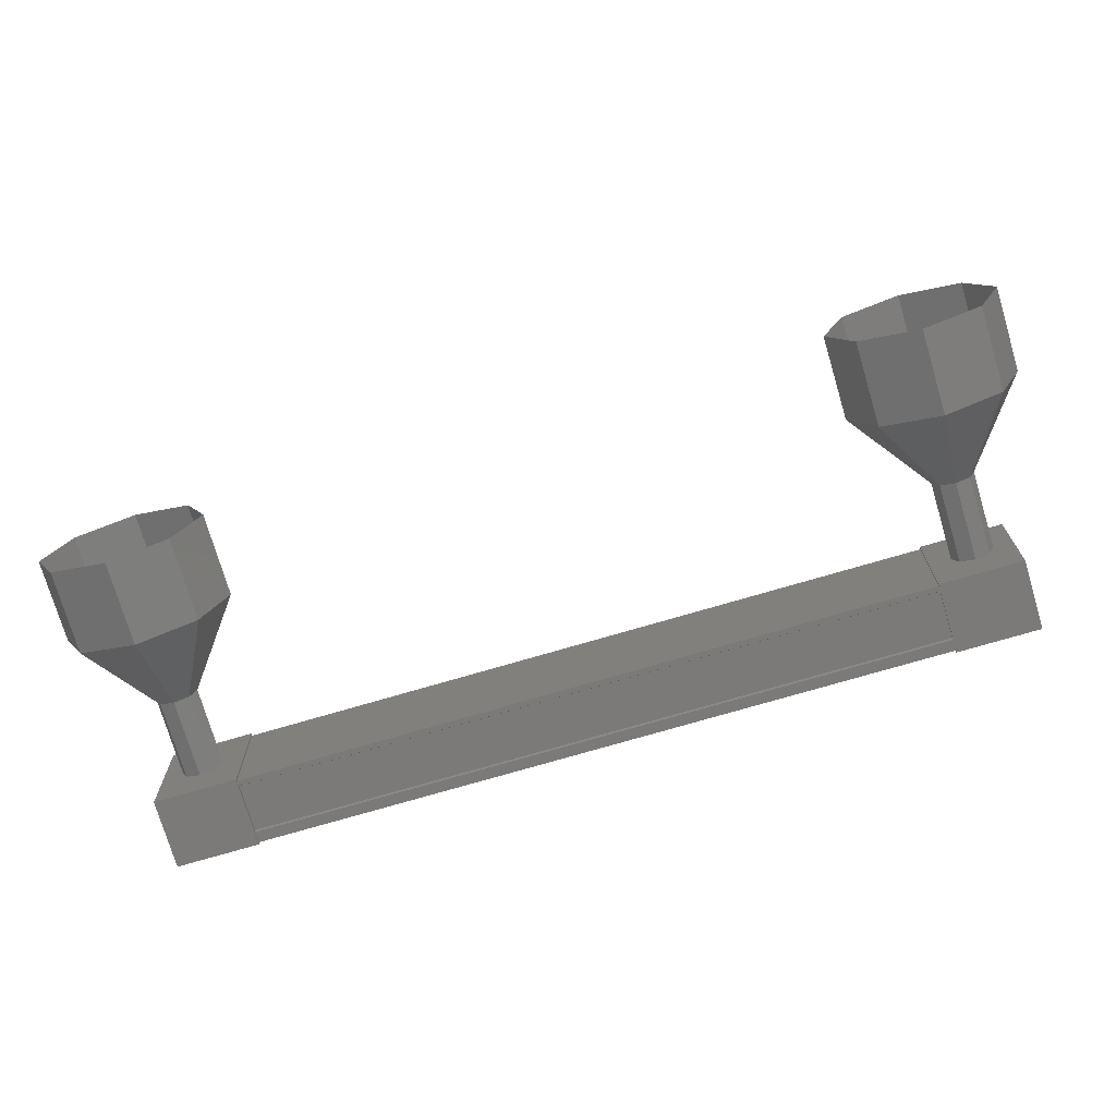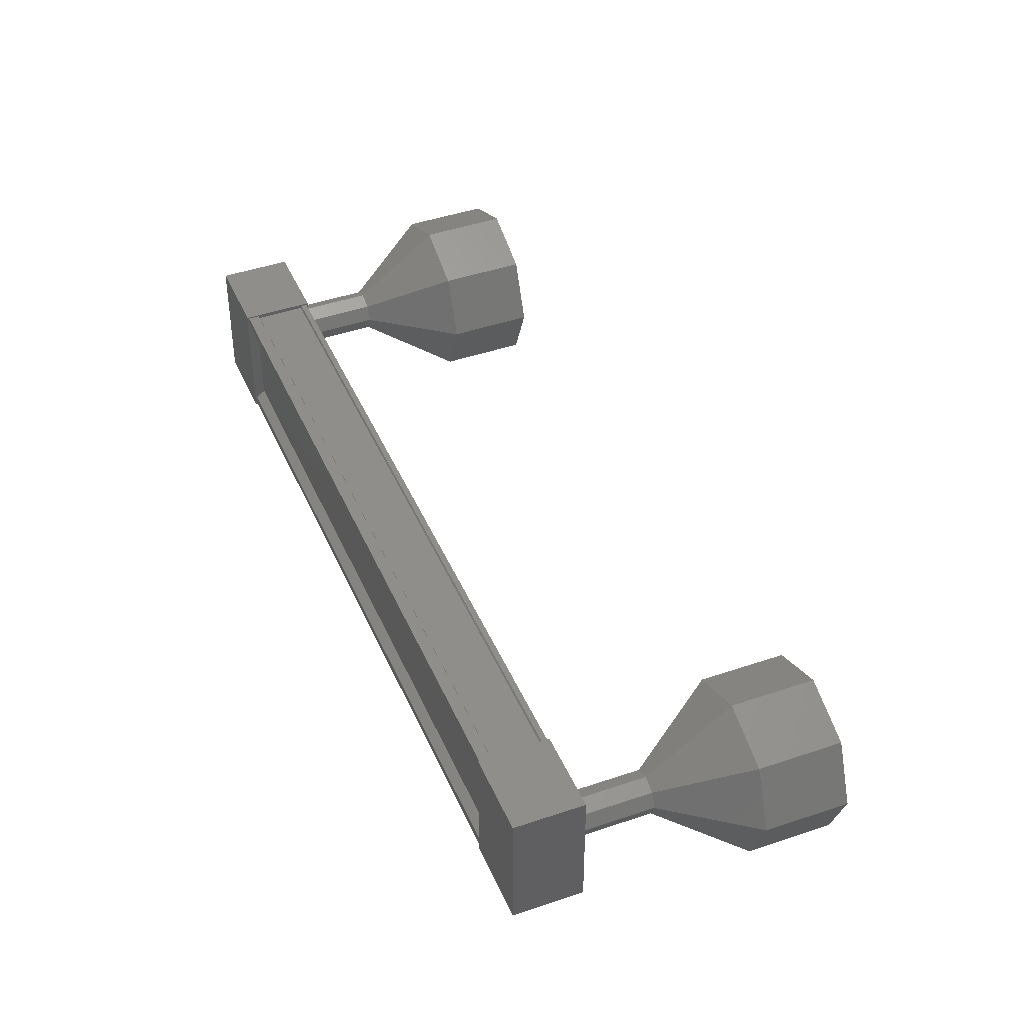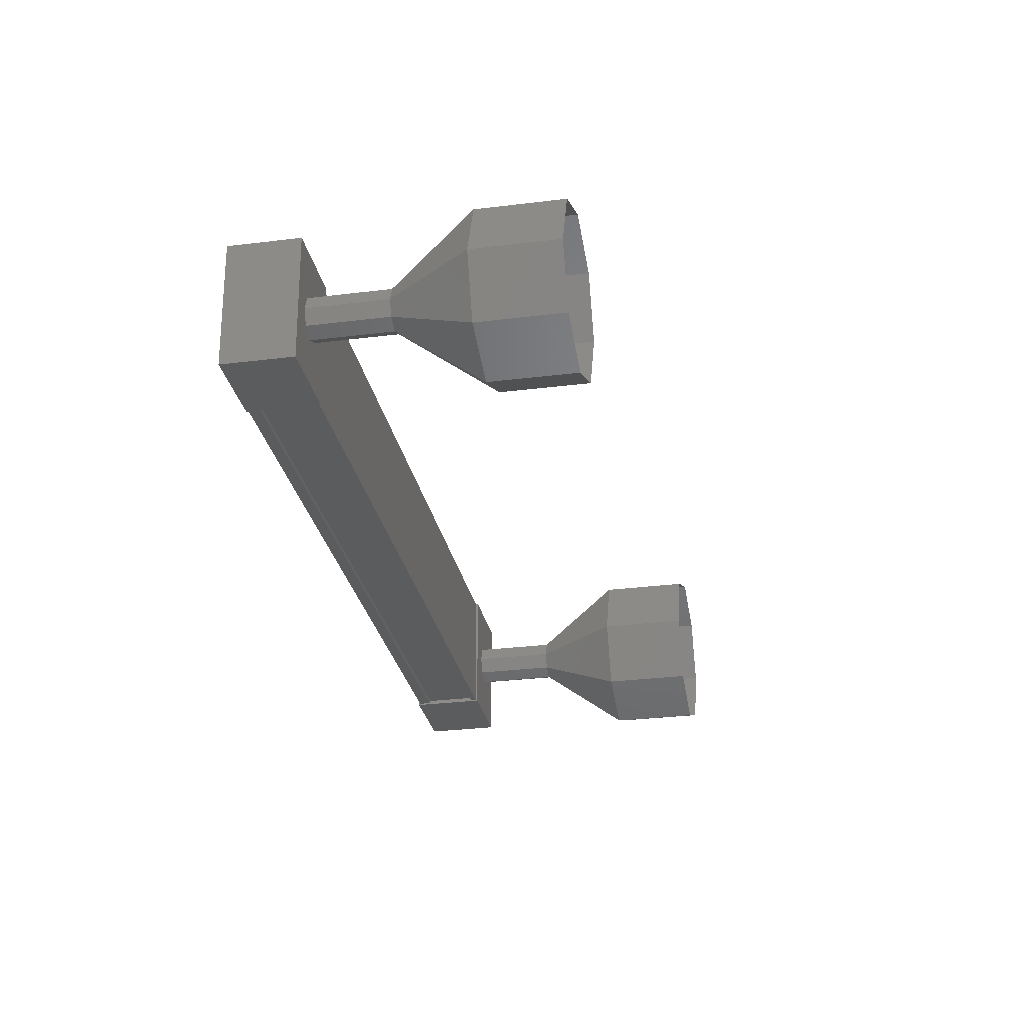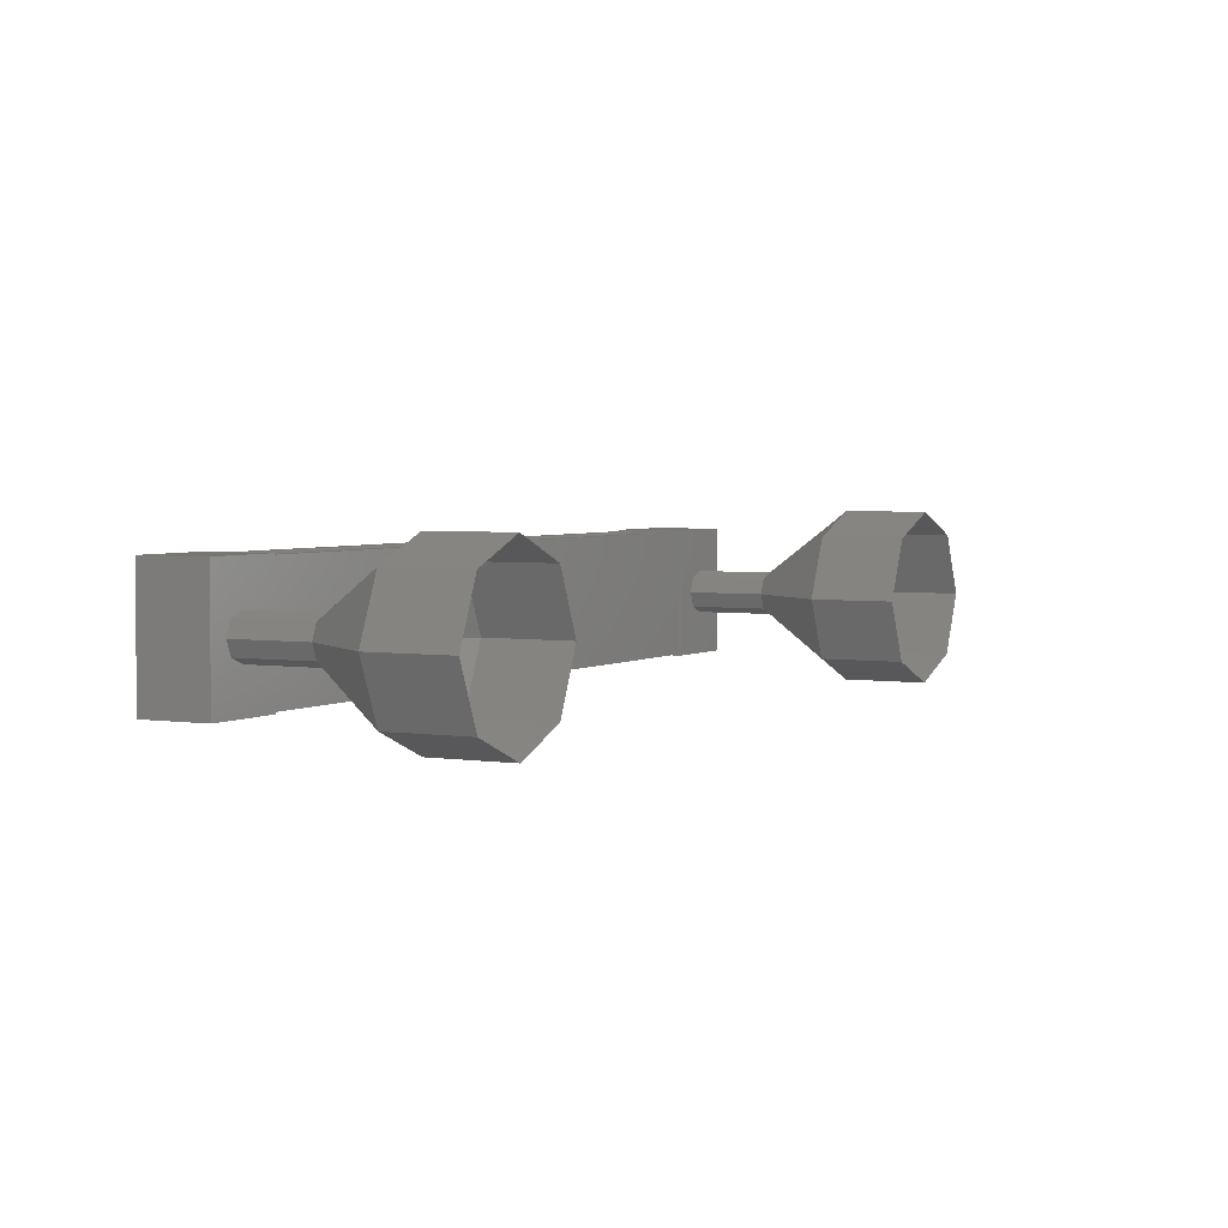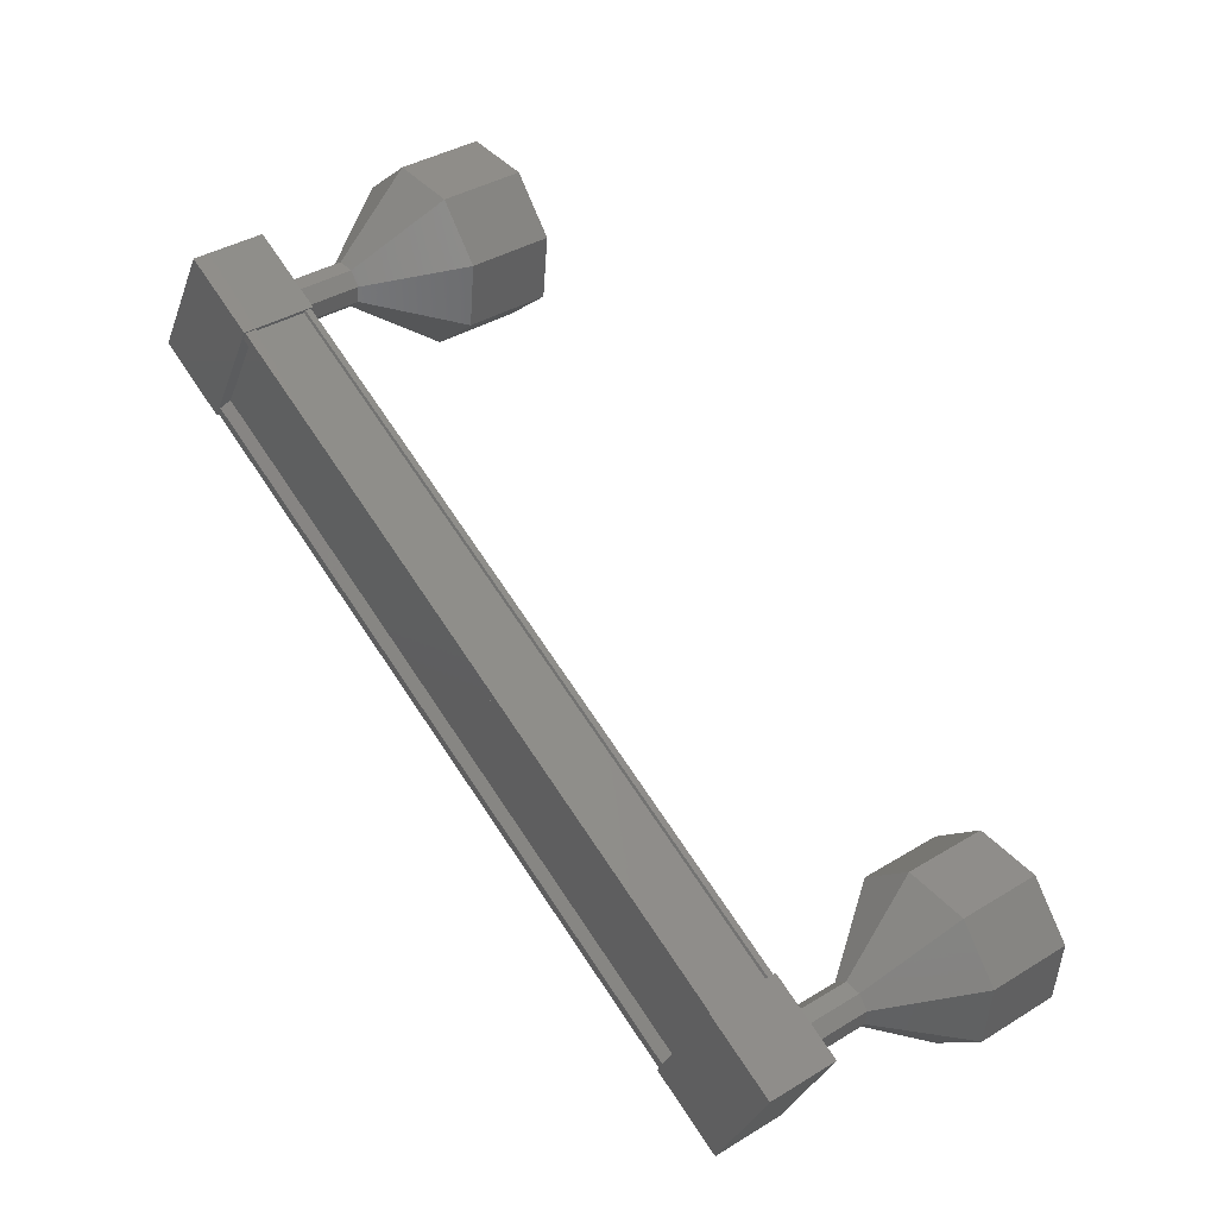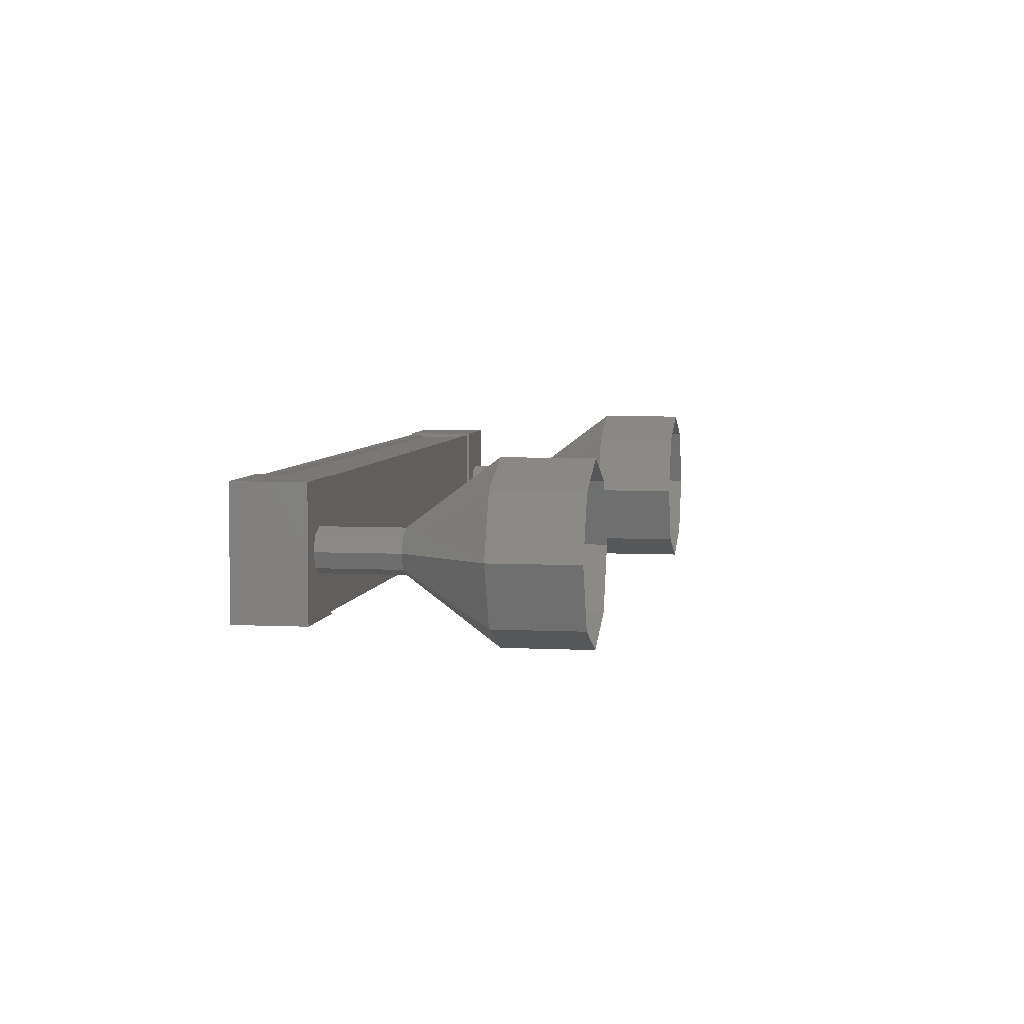
<metadata>
{"format":"stl","ext":"stl","renderer":"f3d","projection":"perspective","resolution":1024,"background":"white","views":[{"elev":-73.5,"azim":-38.0,"up":"+Y"},{"elev":43.1,"azim":-166.6,"up":"+Y"},{"elev":-27.9,"azim":-133.4,"up":"+Y"},{"elev":3.4,"azim":-116.0,"up":"+Y"},{"elev":-31.2,"azim":162.4,"up":"+Z"},{"elev":5.1,"azim":-135.2,"up":"+Y"}]}
</metadata>
<code>
# stl→obj: 104 verts, 152 faces
v 15.64 1389 -111.6
v 15.73 1389 -111.6
v 21.12 1389 -104.1
v 21.03 1388 -104
v 21.12 1387 -104.1
v 15.73 1387 -111.6
v 20.52 1387 -103.7
v 15.14 1387 -111.2
v 20.53 1387 -103.7
v 15.15 1387 -111.2
v 15.61 1387 -111.5
v 21.03 1389 -104
v 15.64 1388 -111.6
v 15.62 1387 -111.5
v 21.01 1387 -104
v 21 1387 -104
v 21.45 1389 -103.7
v 20.76 1387 -103.2
v 21.45 1387 -103.7
v 20.86 1387 -104.5
v 20.86 1389 -104.5
v 20.18 1387 -104
v 20.18 1389 -104
v 20.76 1389 -103.2
v 16.02 1387 -111.3
v 16.02 1389 -111.3
v 15.33 1387 -110.8
v 15.33 1389 -110.8
v 14.75 1389 -111.6
v 15.44 1389 -112.1
v 15.44 1387 -112.1
v 14.75 1387 -111.6
v 15.62 1389 -111.5
v 21.01 1389 -104
v 15.61 1389 -111.5
v 21 1389 -104
v 15.15 1389 -111.2
v 20.53 1389 -103.7
v 15.14 1389 -111.2
v 20.52 1389 -103.7
v 15.08 1389 -111.2
v 20.47 1389 -103.6
v 15.08 1387 -111.2
v 20.47 1387 -103.6
v 12.88 1388 -110.9
v 12.06 1388 -110.3
v 13.05 1389 -110.6
v 12.23 1389 -110.1
v 13.46 1389 -110.1
v 12.65 1389 -109.5
v 13.87 1389 -109.5
v 13.06 1389 -108.9
v 14.04 1388 -109.2
v 13.23 1388 -108.7
v 13.87 1387 -109.5
v 13.06 1387 -108.9
v 13.46 1387 -110.1
v 12.65 1387 -109.5
v 13.05 1387 -110.6
v 12.23 1387 -110.1
v 19.81 1388 -102.9
v 20.67 1388 -103.4
v 19.85 1388 -102.8
v 20.62 1388 -103.5
v 20.52 1388 -103.6
v 19.71 1388 -103
v 20.42 1388 -103.8
v 19.6 1388 -103.2
v 20.37 1388 -103.8
v 19.56 1388 -103.2
v 18.5 1387 -101.3
v 19.48 1388 -101.6
v 18.67 1388 -101.1
v 19.31 1389 -101.9
v 18.5 1389 -101.3
v 18.9 1389 -102.5
v 18.09 1389 -101.9
v 18.49 1389 -103
v 17.68 1389 -102.4
v 18.32 1388 -103.3
v 17.51 1388 -102.7
v 18.49 1387 -103
v 17.68 1387 -102.4
v 18.9 1387 -102.5
v 18.09 1387 -101.9
v 19.31 1387 -101.9
v 19.86 1388 -102.8
v 19.82 1388 -102.9
v 19.61 1388 -103.2
v 19.57 1388 -103.2
v 14.93 1388 -111.4
v 14.12 1388 -110.8
v 14.97 1388 -111.4
v 14.16 1388 -110.8
v 15.08 1388 -111.2
v 14.26 1388 -110.6
v 15.18 1388 -111.1
v 14.37 1388 -110.5
v 15.22 1388 -111
v 14.41 1388 -110.4
v 14.17 1388 -110.8
v 14.13 1388 -110.8
v 14.27 1388 -110.6
v 14.42 1388 -110.4
f 1 2 3
f 3 2 3
f 4 5 6
f 6 5 5
f 5 6 6
f 7 8 9
f 9 8 10
f 10 11 9
f 3 12 1
f 1 12 4
f 4 13 1
f 6 13 4
f 6 5 14
f 14 5 15
f 15 11 14
f 16 11 15
f 9 11 16
f 17 18 19
f 19 18 20
f 20 21 19
f 22 21 20
f 23 21 22
f 22 18 23
f 23 18 24
f 24 18 17
f 17 21 24
f 19 21 17
f 25 26 27
f 27 26 28
f 28 29 27
f 26 29 28
f 30 29 26
f 26 31 30
f 30 31 29
f 29 31 32
f 32 27 29
f 31 27 32
f 25 27 31
f 31 26 25
f 2 2 3
f 3 2 33
f 33 34 3
f 35 34 33
f 36 34 35
f 35 37 36
f 36 37 38
f 38 37 39
f 39 40 38
f 41 40 39
f 42 40 41
f 41 43 42
f 42 43 44
f 44 43 7
f 22 20 18
f 21 23 24
f 43 8 7
f 45 46 47
f 47 46 48
f 48 49 47
f 50 49 48
f 51 49 50
f 50 52 51
f 51 52 53
f 53 52 54
f 54 55 53
f 56 55 54
f 57 55 56
f 56 58 57
f 57 58 59
f 59 58 60
f 60 45 59
f 46 45 60
f 61 62 63
f 63 62 64
f 64 61 63
f 65 61 64
f 66 61 65
f 65 67 66
f 66 67 68
f 68 67 69
f 69 70 68
f 67 70 69
f 68 70 67
f 67 65 68
f 68 65 66
f 66 65 64
f 64 61 66
f 62 61 64
f 71 72 73
f 73 72 74
f 74 75 73
f 76 75 74
f 77 75 76
f 76 78 77
f 77 78 79
f 79 78 80
f 80 81 79
f 82 81 80
f 83 81 82
f 82 84 83
f 83 84 85
f 85 84 86
f 86 71 85
f 72 71 86
f 86 87 72
f 72 87 88
f 88 74 72
f 66 74 88
f 76 74 66
f 66 89 76
f 76 89 78
f 78 89 90
f 90 80 78
f 89 80 90
f 82 80 89
f 89 66 82
f 82 66 84
f 84 66 88
f 88 86 84
f 87 86 88
f 91 92 93
f 93 92 94
f 94 95 93
f 96 95 94
f 97 95 96
f 96 98 97
f 97 98 99
f 99 98 100
f 100 97 99
f 98 97 100
f 95 97 98
f 98 96 95
f 95 96 93
f 93 96 94
f 94 91 93
f 92 91 94
f 101 59 102
f 102 59 45
f 45 101 102
f 47 101 45
f 103 101 47
f 47 49 103
f 103 49 98
f 98 49 51
f 51 104 98
f 53 104 51
f 98 104 53
f 53 55 98
f 98 55 103
f 103 55 57
f 57 101 103
f 59 101 57

</code>
